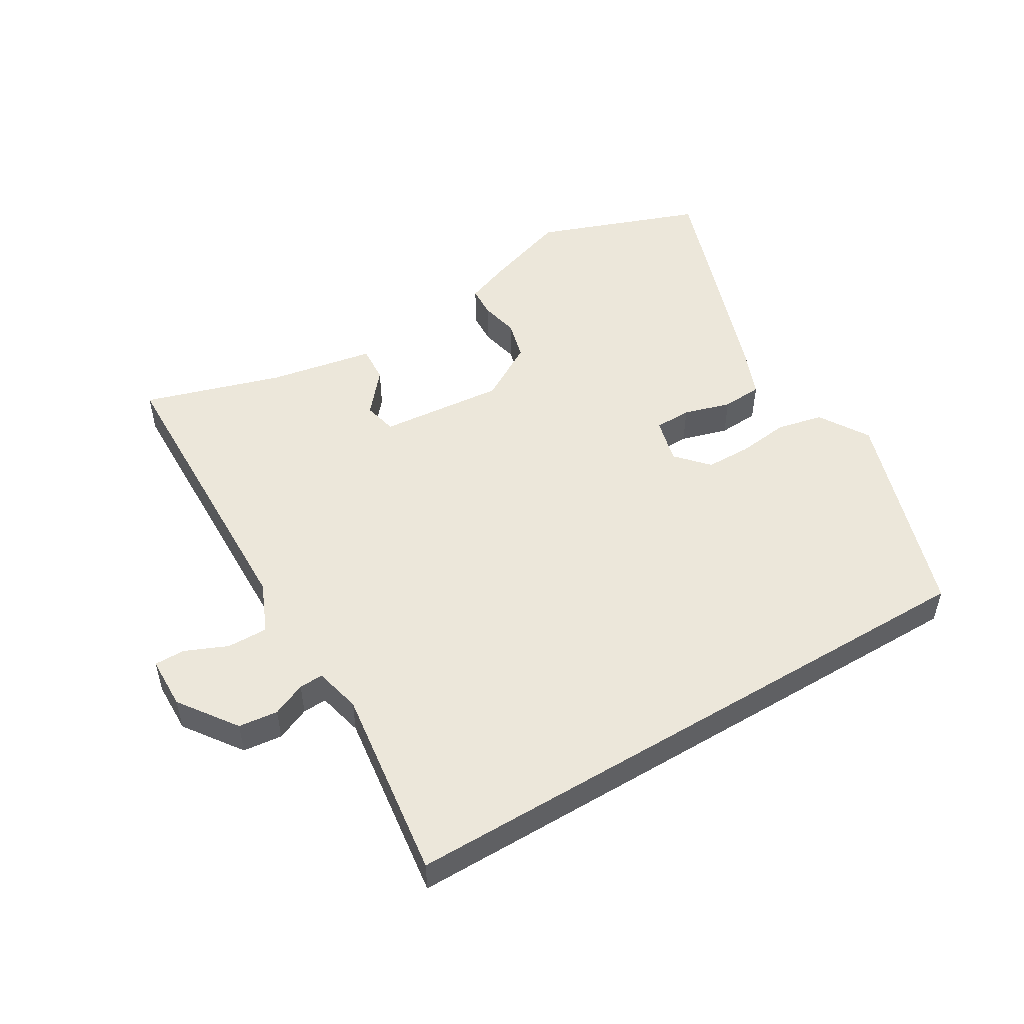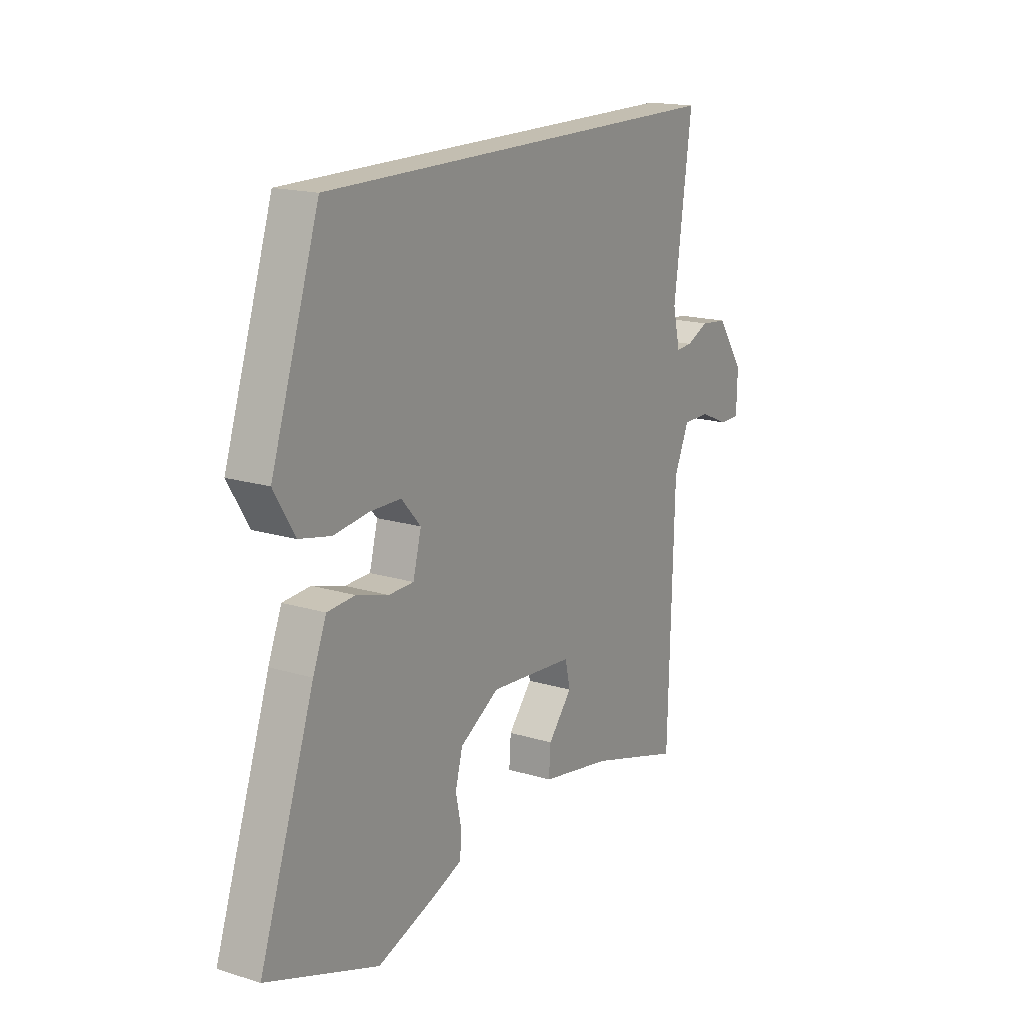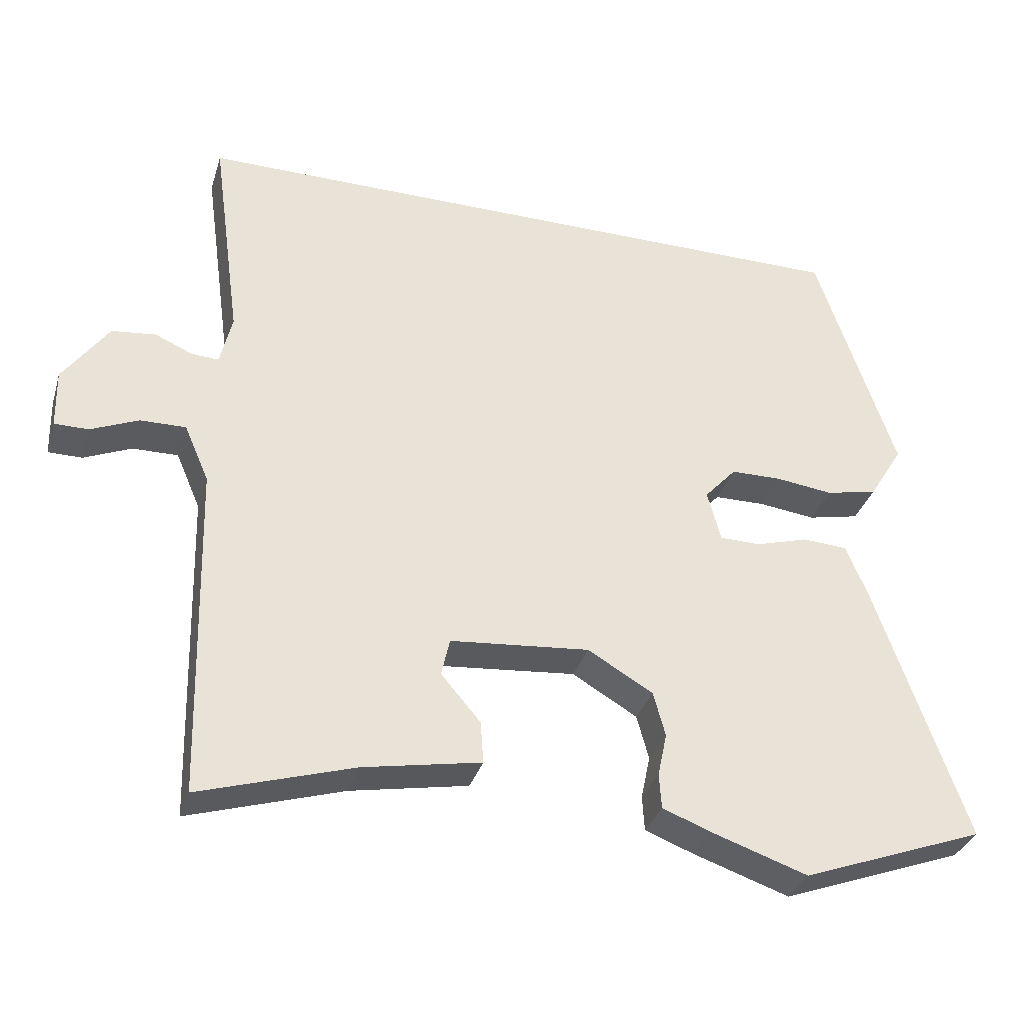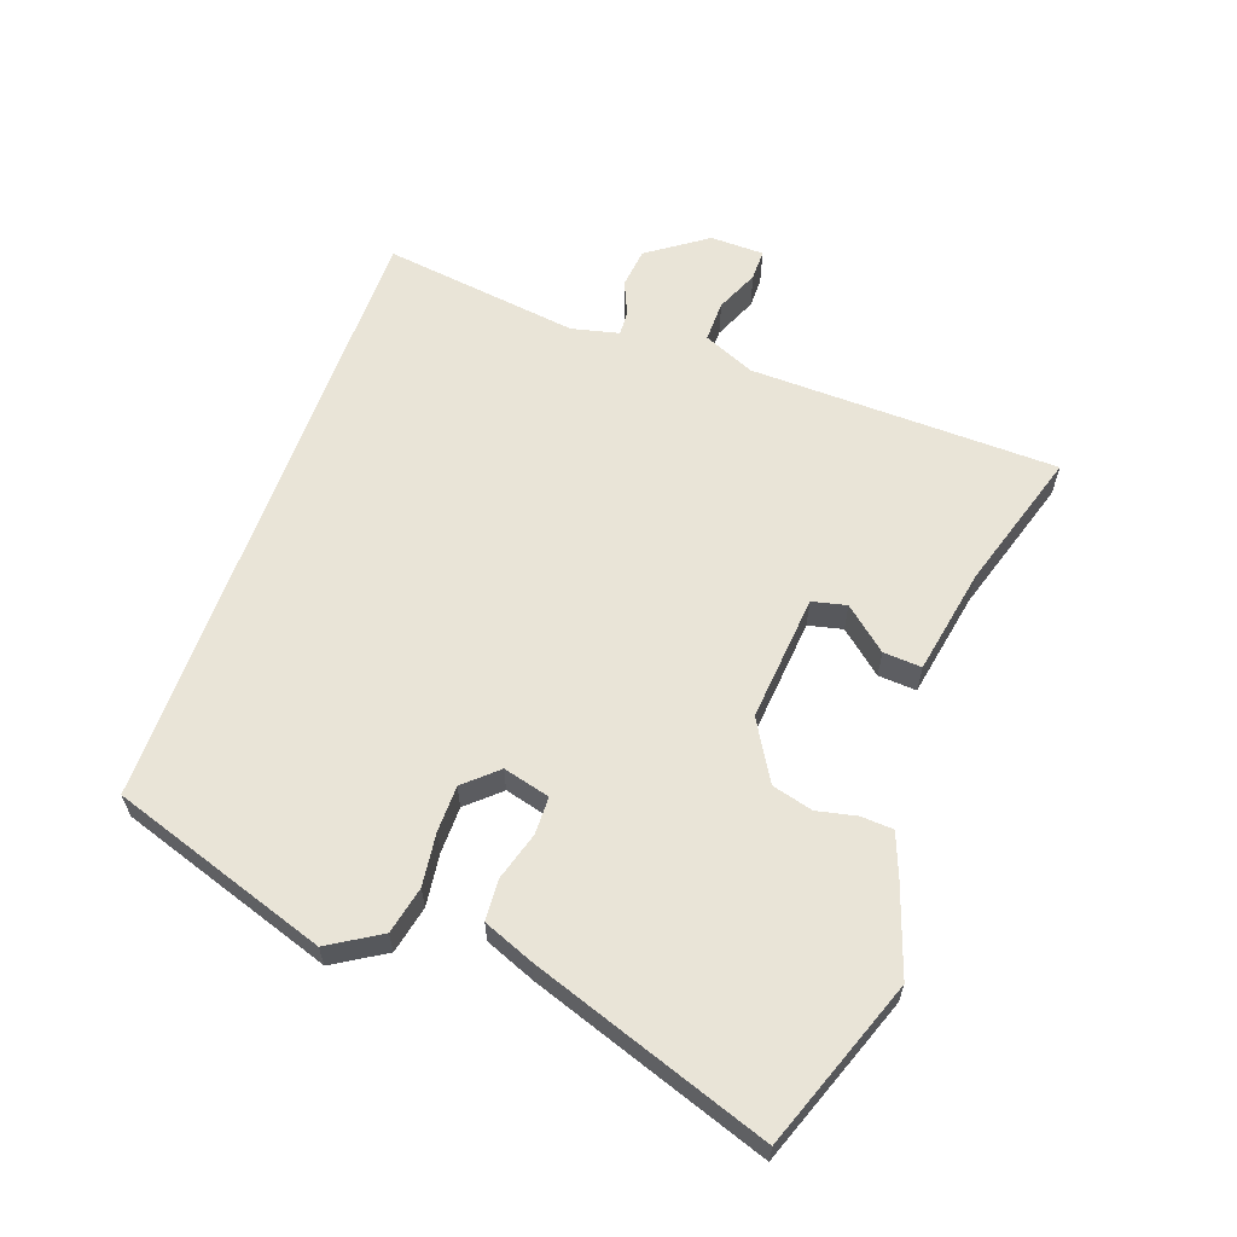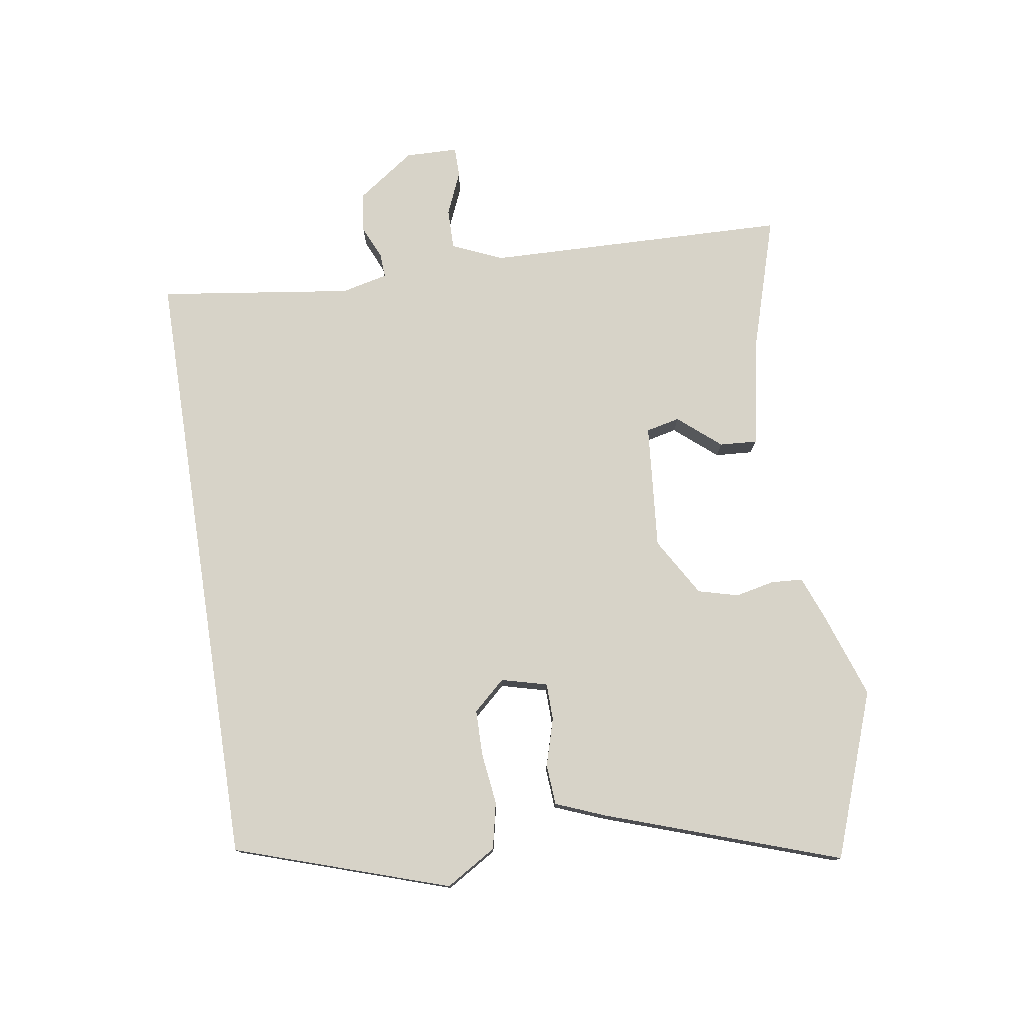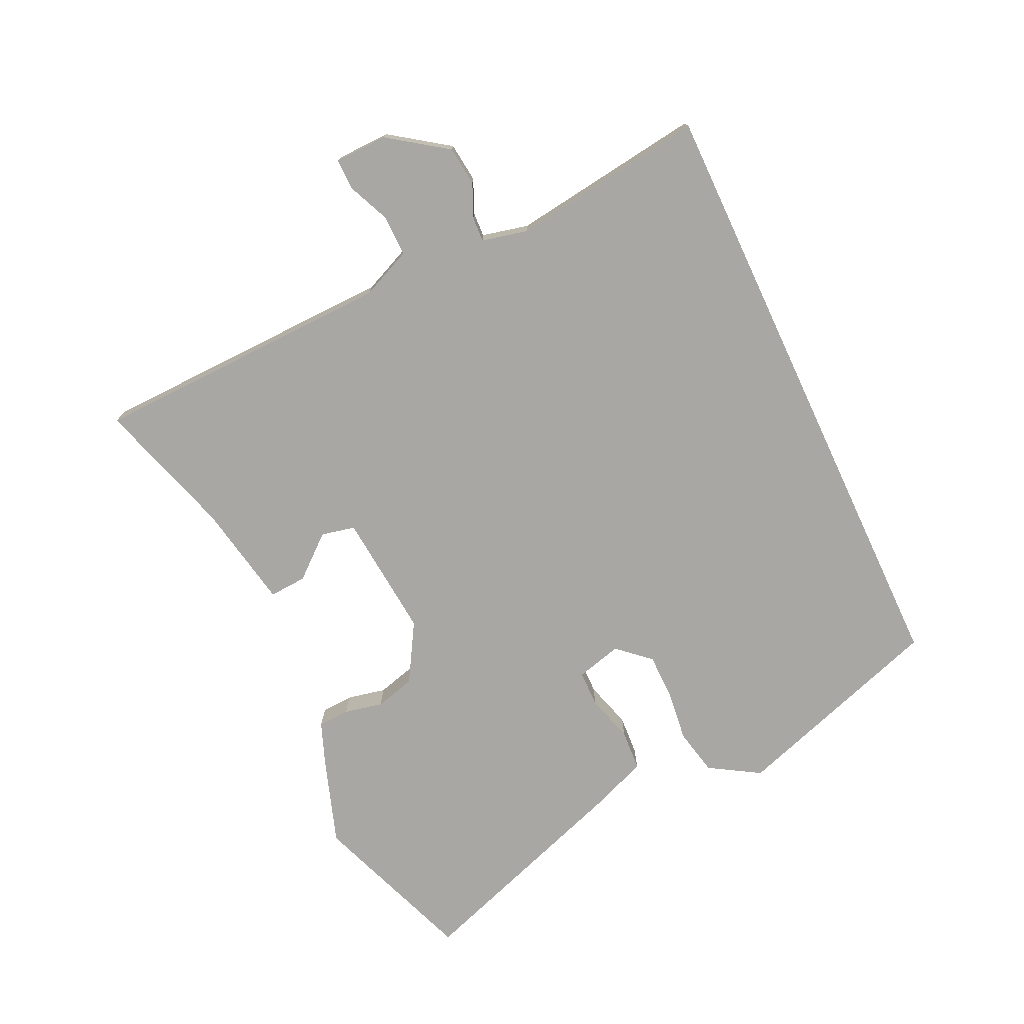
<metadata>
{"format":"obj","ext":"obj","renderer":"f3d","projection":"perspective","resolution":1024,"background":"white","views":[{"elev":50.7,"azim":-31.1,"up":"+Y"},{"elev":17.2,"azim":121.4,"up":"+Z"},{"elev":-33.8,"azim":-16.2,"up":"+Z"},{"elev":61.0,"azim":109.5,"up":"+Y"},{"elev":76.7,"azim":81.1,"up":"+Y"},{"elev":-74.8,"azim":-64.9,"up":"+Y"}]}
</metadata>
<code>
v 0.582 0.07 -0.47
v 0.323 0.07 -0.566
v 0.187 0.07 -0.52
v 0.119 0.07 -0.494
v 0.116 0.07 -0.444
v 0.129 0.07 -0.383
v 0.112 0.07 -0.32
v 0.02 0.07 -0.266
v -0.177 0.07 -0.284
v -0.189 0.07 -0.337
v -0.133 0.07 -0.403
v -0.129 0.07 -0.462
v -0.295 0.07 -0.493
v -0.512 0.07 -0.56
v -0.525 0.07 -0.084
v -0.56 0.07 -0.004
v -0.624 0.07 -0.005
v -0.691 0.07 -0.034
v -0.739 0.07 -0.034
v -0.741 0.07 0.049
v -0.677 0.07 0.14
v -0.615 0.07 0.147
v -0.562 0.07 0.124
v -0.524 0.07 0.122
v -0.507 0.07 0.195
v -0.549 0.07 0.5
v 0.417 0.07 0.5
v 0.528 0.07 0.165
v 0.48 0.07 0.086
v 0.407 0.07 0.07
v 0.326 0.07 0.08
v 0.254 0.07 0.079
v 0.209 0.07 0.029
v 0.228 0.07 -0.043
v 0.286 0.07 -0.044
v 0.36 0.07 -0.022
v 0.424 0.07 -0.026
v 0.455 0.07 -0.103
v 0.582 0 -0.47
v 0.323 0 -0.566
v 0.187 0 -0.52
v 0.119 0 -0.494
v 0.116 0 -0.444
v 0.129 0 -0.383
v 0.112 0 -0.32
v 0.02 0 -0.266
v -0.177 0 -0.284
v -0.189 0 -0.337
v -0.133 0 -0.403
v -0.129 0 -0.462
v -0.295 0 -0.493
v -0.512 0 -0.56
v -0.525 0 -0.084
v -0.56 0 -0.004
v -0.624 0 -0.005
v -0.691 0 -0.034
v -0.739 0 -0.034
v -0.741 0 0.049
v -0.677 0 0.14
v -0.615 0 0.147
v -0.562 0 0.124
v -0.524 0 0.122
v -0.507 0 0.195
v -0.549 0 0.5
v 0.417 0 0.5
v 0.528 0 0.165
v 0.48 0 0.086
v 0.407 0 0.07
v 0.326 0 0.08
v 0.254 0 0.079
v 0.209 0 0.029
v 0.228 0 -0.043
v 0.286 0 -0.044
v 0.36 0 -0.022
v 0.424 0 -0.026
v 0.455 0 -0.103
f 35 36 37 38
f 34 35 38 1
f 28 29 30 31
f 28 31 32
f 25 26 27 28
f 24 25 28 32
f 23 24 32 33
f 21 22 23
f 20 21 23
f 17 18 19 20
f 16 17 20 23
f 15 16 23 33
f 13 14 15
f 10 11 12 13
f 9 10 13 15
f 8 9 15 33
f 3 4 5 6
f 3 6 7
f 34 1 2 3
f 34 3 7
f 7 8 33 34
f 76 75 74 73
f 39 76 73 72
f 69 68 67 66
f 70 69 66
f 66 65 64 63
f 70 66 63 62
f 71 70 62 61
f 61 60 59
f 61 59 58
f 58 57 56 55
f 61 58 55 54
f 71 61 54 53
f 53 52 51
f 51 50 49 48
f 53 51 48 47
f 71 53 47 46
f 44 43 42 41
f 45 44 41
f 41 40 39 72
f 45 41 72
f 72 71 46 45
f 1 39 40 2
f 2 40 41 3
f 3 41 42 4
f 4 42 43 5
f 5 43 44 6
f 6 44 45 7
f 7 45 46 8
f 8 46 47 9
f 9 47 48 10
f 10 48 49 11
f 11 49 50 12
f 12 50 51 13
f 13 51 52 14
f 14 52 53 15
f 15 53 54 16
f 16 54 55 17
f 17 55 56 18
f 18 56 57 19
f 19 57 58 20
f 20 58 59 21
f 21 59 60 22
f 22 60 61 23
f 23 61 62 24
f 24 62 63 25
f 25 63 64 26
f 26 64 65 27
f 27 65 66 28
f 28 66 67 29
f 29 67 68 30
f 30 68 69 31
f 31 69 70 32
f 32 70 71 33
f 33 71 72 34
f 34 72 73 35
f 35 73 74 36
f 36 74 75 37
f 37 75 76 38
f 38 76 39 1

</code>
